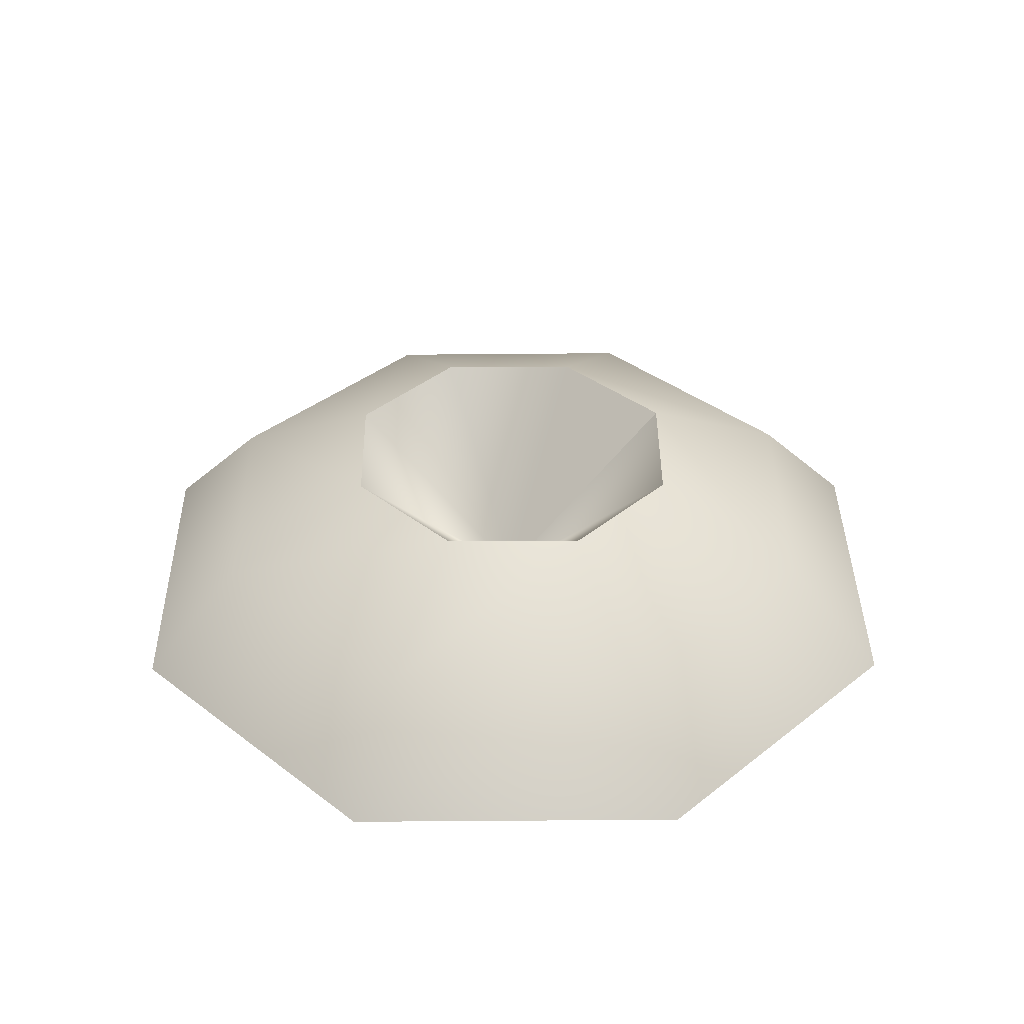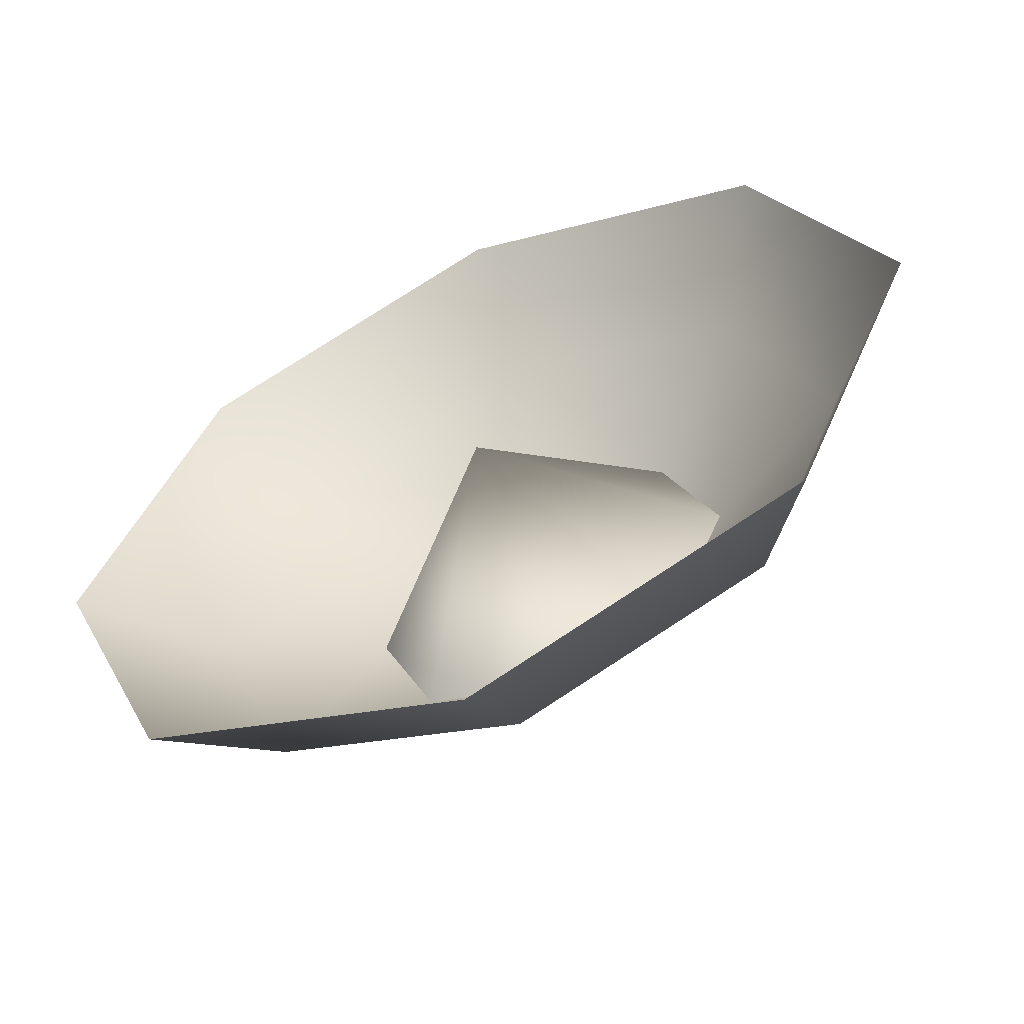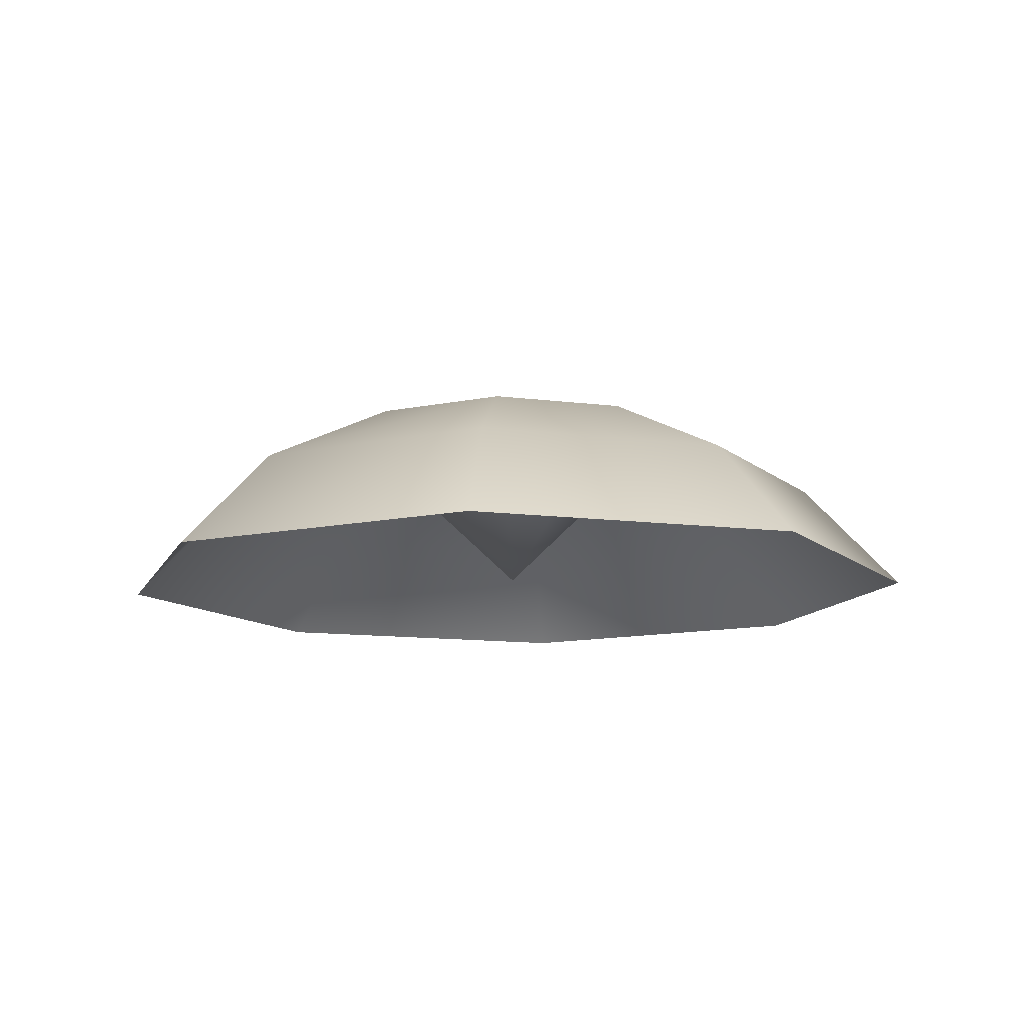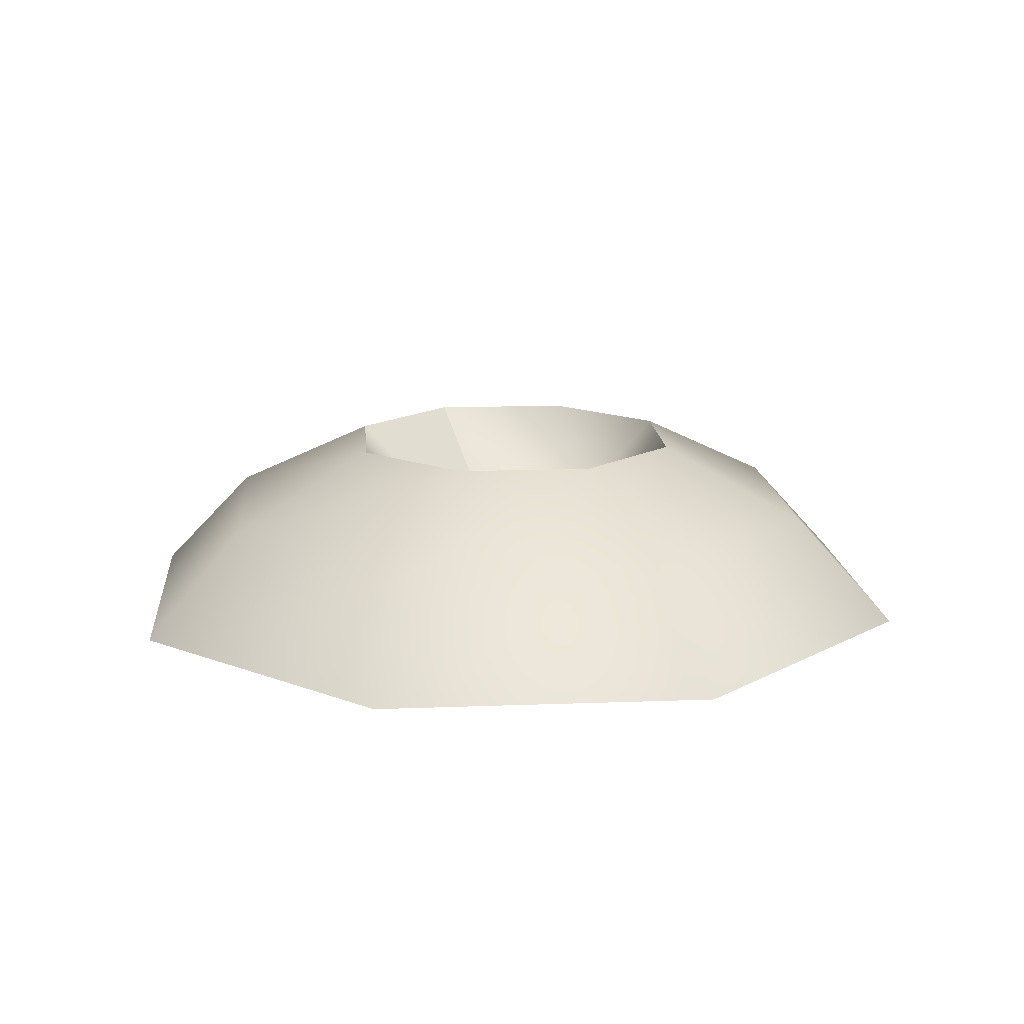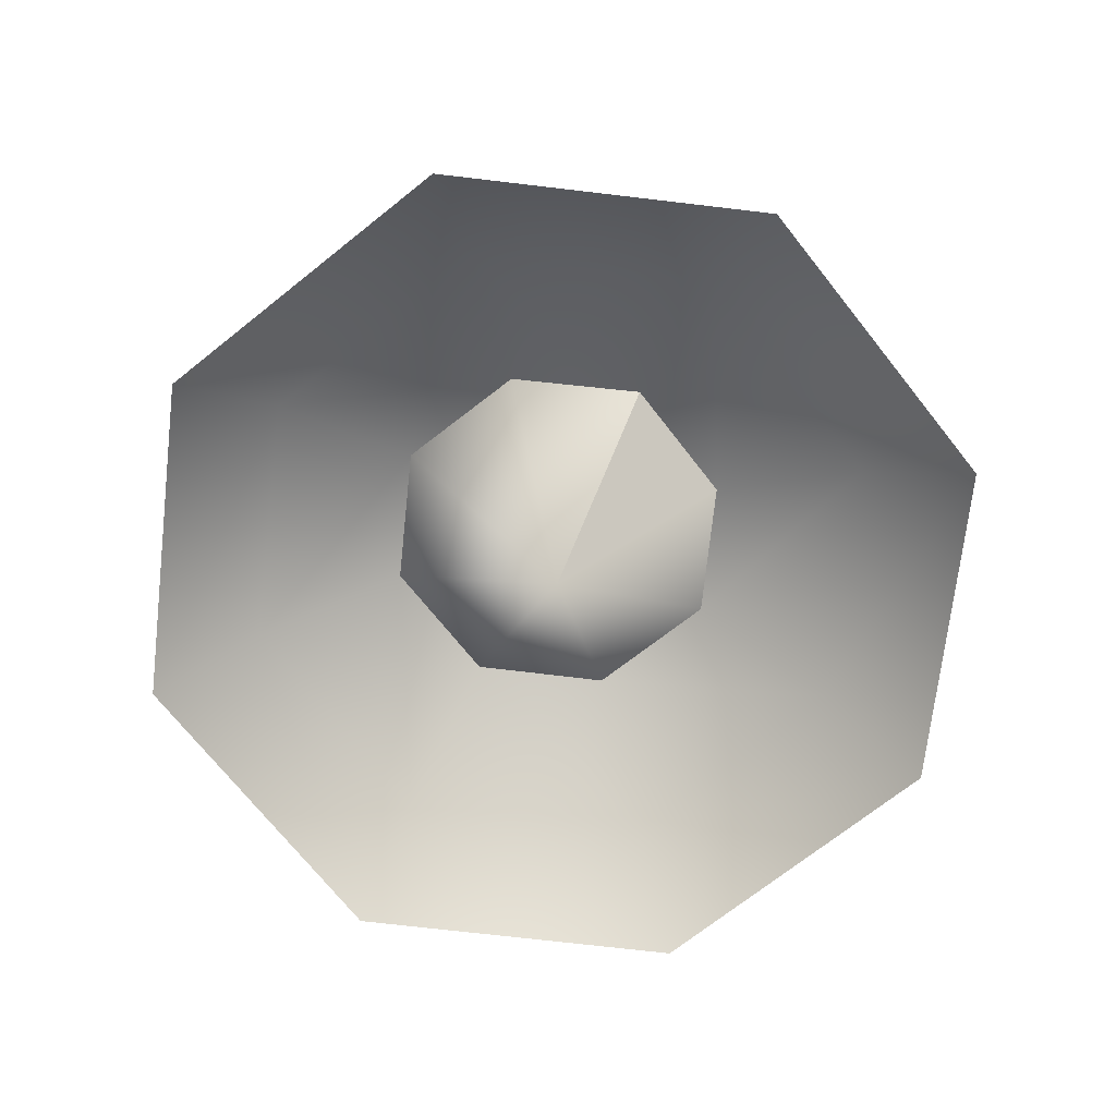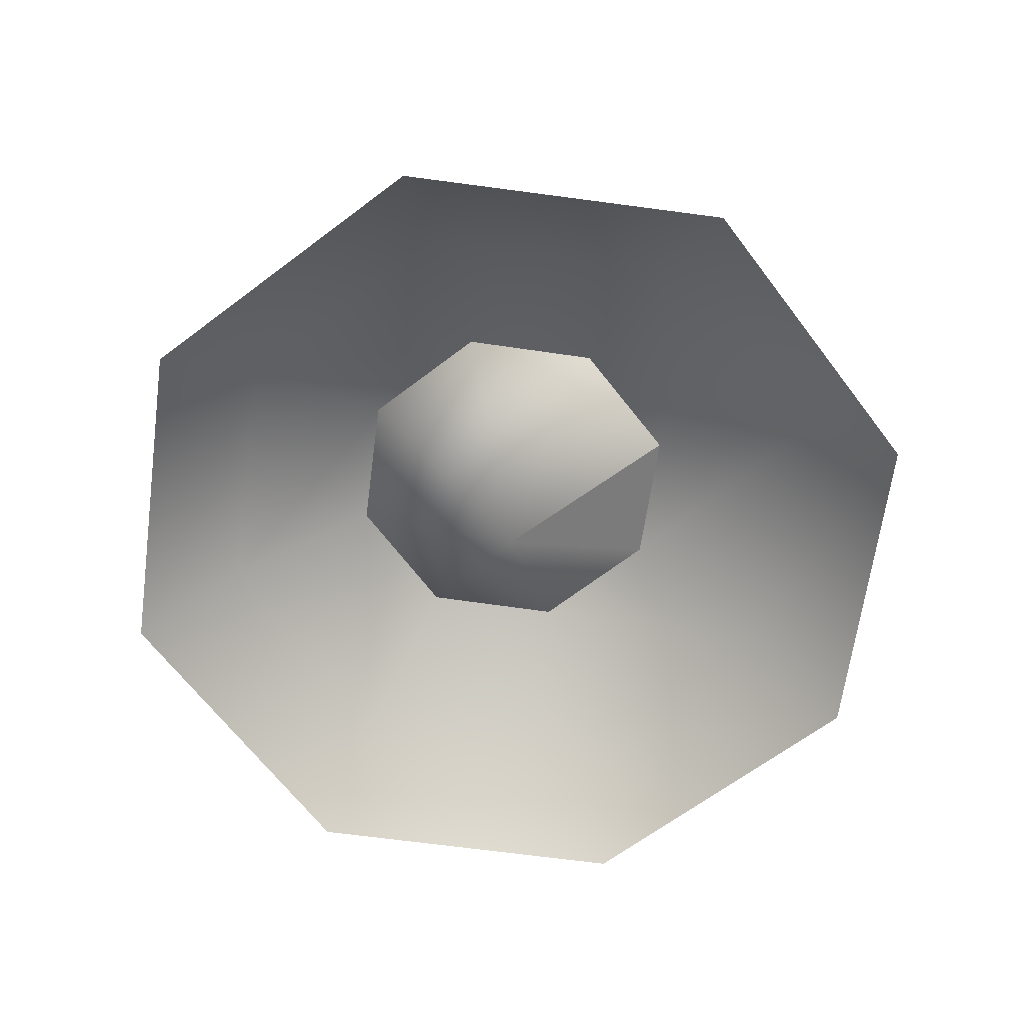
<metadata>
{"format":"obj","ext":"obj","renderer":"f3d","projection":"perspective","resolution":1024,"background":"white","views":[{"elev":37.4,"azim":66.9,"up":"+Z"},{"elev":-59.5,"azim":-154.9,"up":"+Y"},{"elev":-11.8,"azim":-39.7,"up":"+Z"},{"elev":14.6,"azim":-27.2,"up":"+Z"},{"elev":-71.6,"azim":150.9,"up":"+Z"},{"elev":-65.3,"azim":104.7,"up":"+Z"}]}
</metadata>
<code>
v -0 0.185 -0.498
v -0 0.142 -0.453
v 0.131 0.131 -0.498
v 0.1 0.1 -0.453
v 0.185 0 -0.498
v 0.141 0 -0.453
v 0.131 -0.13 -0.498
v 0.1 -0.1 -0.453
v 0 -0.184 -0.498
v 0 -0.141 -0.453
v -0.131 -0.13 -0.498
v -0.1 -0.1 -0.453
v -0.185 0 -0.498
v -0.141 0 -0.453
v -0.131 0.131 -0.498
v -0.1 0.1 -0.453
v -0 0.185 -0.498
v -0 0.142 -0.453
v 0.131 0.131 -0.498
v 0.1 0.1 -0.453
v -0 0.142 -0.453
v -0 0.077 -0.422
v 0.1 0.1 -0.453
v 0.054 0.054 -0.422
v 0.141 0 -0.453
v 0.077 0 -0.422
v 0.1 -0.1 -0.453
v 0.054 -0.054 -0.422
v 0 -0.141 -0.453
v 0 -0.076 -0.422
v -0.1 -0.1 -0.453
v -0.054 -0.054 -0.422
v -0.141 0 -0.453
v -0.077 0 -0.422
v -0.1 0.1 -0.453
v -0.054 0.054 -0.422
v -0 0.142 -0.453
v -0 0.077 -0.422
v 0.1 0.1 -0.453
v 0.054 0.054 -0.422
v 0 0 -0.494
v -0 0.077 -0.422
v -0.054 0.054 -0.422
v -0.077 0 -0.422
v -0.054 -0.054 -0.422
v 0 -0.076 -0.422
v 0.054 -0.054 -0.422
v 0.077 0 -0.422
v 0.054 0.054 -0.422
v -0 0.077 -0.422
f 4 3 2
f 6 5 4
f 8 7 6
f 10 9 8
f 12 11 10
f 14 13 12
f 16 15 14
f 18 17 16
f 20 19 18
f 2 3 1
f 4 5 3
f 6 7 5
f 8 9 7
f 10 11 9
f 12 13 11
f 14 15 13
f 16 17 15
f 18 19 17
f 24 23 22
f 26 25 24
f 28 27 26
f 30 29 28
f 32 31 30
f 34 33 32
f 36 35 34
f 38 37 36
f 40 39 38
f 22 23 21
f 24 25 23
f 26 27 25
f 28 29 27
f 30 31 29
f 32 33 31
f 34 35 33
f 36 37 35
f 38 39 37
f 41 42 43
f 41 43 44
f 41 44 45
f 41 45 46
f 41 46 47
f 41 47 48
f 41 48 49
f 41 49 50
f 41 50 42

</code>
